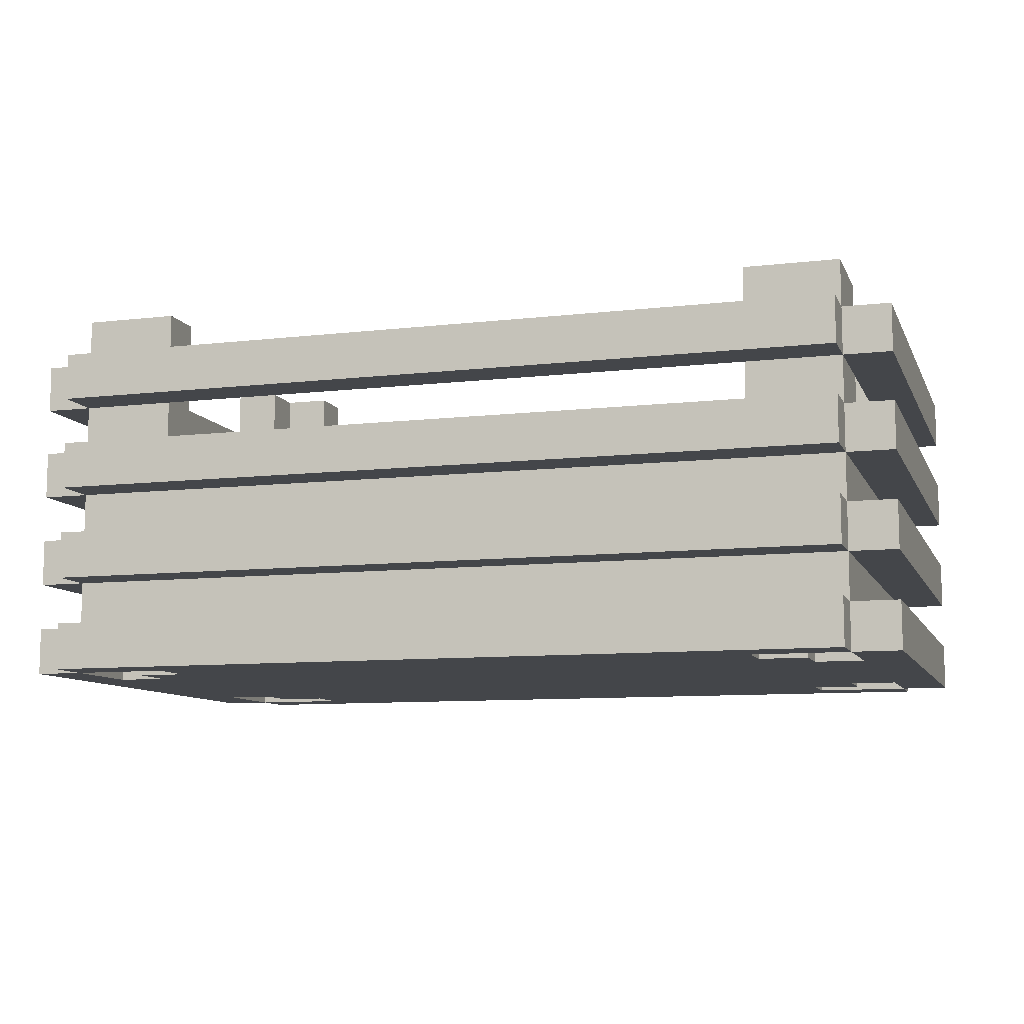
<metadata>
{"format":"obj","ext":"obj","renderer":"f3d","projection":"perspective","resolution":1024,"background":"white","views":[{"elev":-9.5,"azim":17.0,"up":"+Y"}]}
</metadata>
<code>
g Box_Sunflower_Level_2
v 2 0 -22
v 2 0 -32
v 2 1 -22
v 2 1 -32
v 2 2 -22
v 2 2 -32
v 2 3 -22
v 2 3 -32
v 2 4 -22
v 2 4 -32
v 2 5 -22
v 2 5 -32
v 2 6 -22
v 2 6 -32
v 2 7 -22
v 2 7 -32
v 3 0 -21
v 3 0 -22
v 3 0 -32
v 3 0 -33
v 3 1 -21
v 3 1 -22
v 3 1 -24
v 3 1 -30
v 3 1 -32
v 3 1 -33
v 3 2 -21
v 3 2 -22
v 3 2 -24
v 3 2 -30
v 3 2 -32
v 3 2 -33
v 3 3 -21
v 3 3 -22
v 3 3 -24
v 3 3 -30
v 3 3 -32
v 3 3 -33
v 3 4 -21
v 3 4 -22
v 3 4 -24
v 3 4 -30
v 3 4 -32
v 3 4 -33
v 3 5 -21
v 3 5 -22
v 3 5 -24
v 3 5 -30
v 3 5 -32
v 3 5 -33
v 3 6 -21
v 3 6 -22
v 3 6 -24
v 3 6 -30
v 3 6 -32
v 3 6 -33
v 3 7 -21
v 3 7 -22
v 3 7 -24
v 3 7 -30
v 3 7 -32
v 3 7 -33
v 3 8 -22
v 3 8 -24
v 3 8 -30
v 3 8 -32
v 4 0 -23
v 4 0 -24
v 4 0 -30
v 4 0 -31
v 4 1 -23
v 4 1 -24
v 4 1 -30
v 4 1 -31
v 5 0 -22
v 5 0 -23
v 5 0 -31
v 5 0 -32
v 5 1 -22
v 5 1 -23
v 5 1 -31
v 5 1 -32
v 18 4 -22
v 18 4 -23
v 18 4 -31
v 18 4 -32
v 18 5 -22
v 18 5 -32
v 18 6 -22
v 18 6 -32
v 18 7 -22
v 18 7 -32
v 18 8 -22
v 18 8 -23
v 18 8 -31
v 18 8 -32
v 19 4 -23
v 19 4 -24
v 19 4 -30
v 19 4 -31
v 19 8 -23
v 19 8 -24
v 19 8 -30
v 19 8 -31
v 20 0 -22
v 20 0 -24
v 20 0 -30
v 20 0 -32
v 20 1 -22
v 20 1 -24
v 20 1 -30
v 20 1 -32
v 20 4 -24
v 20 4 -30
v 20 5 -24
v 20 5 -30
v 20 6 -24
v 20 6 -30
v 20 7 -24
v 20 7 -30
v 3 0 -22
v 3 0 -24
v 3 0 -30
v 3 0 -32
v 3 1 -22
v 3 1 -24
v 3 1 -30
v 3 1 -32
v 3 4 -24
v 3 4 -30
v 3 5 -24
v 3 5 -30
v 3 6 -24
v 3 6 -30
v 3 7 -24
v 3 7 -30
v 4 4 -23
v 4 4 -24
v 4 4 -30
v 4 4 -31
v 4 8 -23
v 4 8 -24
v 4 8 -30
v 4 8 -31
v 5 4 -22
v 5 4 -23
v 5 4 -31
v 5 4 -32
v 5 5 -22
v 5 5 -32
v 5 6 -22
v 5 6 -32
v 5 7 -22
v 5 7 -32
v 5 8 -22
v 5 8 -23
v 5 8 -31
v 5 8 -32
v 18 0 -22
v 18 0 -23
v 18 0 -31
v 18 0 -32
v 18 1 -22
v 18 1 -23
v 18 1 -31
v 18 1 -32
v 19 0 -23
v 19 0 -24
v 19 0 -30
v 19 0 -31
v 19 1 -23
v 19 1 -24
v 19 1 -30
v 19 1 -31
v 20 0 -21
v 20 0 -22
v 20 0 -32
v 20 0 -33
v 20 1 -21
v 20 1 -22
v 20 1 -24
v 20 1 -30
v 20 1 -32
v 20 1 -33
v 20 2 -21
v 20 2 -22
v 20 2 -24
v 20 2 -30
v 20 2 -32
v 20 2 -33
v 20 3 -21
v 20 3 -22
v 20 3 -24
v 20 3 -30
v 20 3 -32
v 20 3 -33
v 20 4 -21
v 20 4 -22
v 20 4 -24
v 20 4 -30
v 20 4 -32
v 20 4 -33
v 20 5 -21
v 20 5 -22
v 20 5 -24
v 20 5 -30
v 20 5 -32
v 20 5 -33
v 20 6 -21
v 20 6 -22
v 20 6 -24
v 20 6 -30
v 20 6 -32
v 20 6 -33
v 20 7 -21
v 20 7 -22
v 20 7 -24
v 20 7 -30
v 20 7 -32
v 20 7 -33
v 20 8 -22
v 20 8 -24
v 20 8 -30
v 20 8 -32
v 21 0 -22
v 21 0 -32
v 21 1 -22
v 21 1 -32
v 21 2 -22
v 21 2 -32
v 21 3 -22
v 21 3 -32
v 21 4 -22
v 21 4 -32
v 21 5 -22
v 21 5 -32
v 21 6 -22
v 21 6 -32
v 21 7 -22
v 21 7 -32
v 3 0 -21
v 3 1 -21
v 3 2 -21
v 3 3 -21
v 3 4 -21
v 3 5 -21
v 3 6 -21
v 3 7 -21
v 20 0 -21
v 20 1 -21
v 20 2 -21
v 20 3 -21
v 20 4 -21
v 20 5 -21
v 20 6 -21
v 20 7 -21
v 2 0 -22
v 2 1 -22
v 2 2 -22
v 2 3 -22
v 2 4 -22
v 2 5 -22
v 2 6 -22
v 2 7 -22
v 3 0 -22
v 3 1 -22
v 3 2 -22
v 3 3 -22
v 3 4 -22
v 3 5 -22
v 3 6 -22
v 3 7 -22
v 3 8 -22
v 5 1 -22
v 5 2 -22
v 5 3 -22
v 5 4 -22
v 5 5 -22
v 5 6 -22
v 5 7 -22
v 5 8 -22
v 6 3 -22
v 6 4 -22
v 18 1 -22
v 18 2 -22
v 18 3 -22
v 18 4 -22
v 18 5 -22
v 18 6 -22
v 18 7 -22
v 18 8 -22
v 20 0 -22
v 20 1 -22
v 20 2 -22
v 20 3 -22
v 20 4 -22
v 20 5 -22
v 20 6 -22
v 20 7 -22
v 20 8 -22
v 21 0 -22
v 21 1 -22
v 21 2 -22
v 21 3 -22
v 21 4 -22
v 21 5 -22
v 21 6 -22
v 21 7 -22
v 4 0 -23
v 4 1 -23
v 5 0 -23
v 5 1 -23
v 18 0 -23
v 18 1 -23
v 19 0 -23
v 19 1 -23
v 3 0 -24
v 3 1 -24
v 4 0 -24
v 4 1 -24
v 19 0 -24
v 19 1 -24
v 20 0 -24
v 20 1 -24
v 3 4 -30
v 3 5 -30
v 3 6 -30
v 3 7 -30
v 3 8 -30
v 4 4 -30
v 4 8 -30
v 19 4 -30
v 19 8 -30
v 20 4 -30
v 20 5 -30
v 20 6 -30
v 20 7 -30
v 20 8 -30
v 4 4 -31
v 4 8 -31
v 5 4 -31
v 5 8 -31
v 18 4 -31
v 18 8 -31
v 19 4 -31
v 19 8 -31
v 3 0 -32
v 3 1 -32
v 5 0 -32
v 5 1 -32
v 5 4 -32
v 5 5 -32
v 5 6 -32
v 5 7 -32
v 16 4 -32
v 17 4 -32
v 18 0 -32
v 18 1 -32
v 18 4 -32
v 18 5 -32
v 18 6 -32
v 18 7 -32
v 20 0 -32
v 20 1 -32
v 3 0 -22
v 3 1 -22
v 5 0 -22
v 5 1 -22
v 5 4 -22
v 5 5 -22
v 5 6 -22
v 5 7 -22
v 6 4 -22
v 18 0 -22
v 18 1 -22
v 18 4 -22
v 18 5 -22
v 18 6 -22
v 18 7 -22
v 20 0 -22
v 20 1 -22
v 4 4 -23
v 4 8 -23
v 5 4 -23
v 5 8 -23
v 18 4 -23
v 18 8 -23
v 19 4 -23
v 19 8 -23
v 3 4 -24
v 3 5 -24
v 3 6 -24
v 3 7 -24
v 3 8 -24
v 4 4 -24
v 4 8 -24
v 19 4 -24
v 19 8 -24
v 20 4 -24
v 20 5 -24
v 20 6 -24
v 20 7 -24
v 20 8 -24
v 3 0 -30
v 3 1 -30
v 4 0 -30
v 4 1 -30
v 19 0 -30
v 19 1 -30
v 20 0 -30
v 20 1 -30
v 4 0 -31
v 4 1 -31
v 5 0 -31
v 5 1 -31
v 18 0 -31
v 18 1 -31
v 19 0 -31
v 19 1 -31
v 2 0 -32
v 2 1 -32
v 2 2 -32
v 2 3 -32
v 2 4 -32
v 2 5 -32
v 2 6 -32
v 2 7 -32
v 3 0 -32
v 3 1 -32
v 3 2 -32
v 3 3 -32
v 3 4 -32
v 3 5 -32
v 3 6 -32
v 3 7 -32
v 3 8 -32
v 5 1 -32
v 5 2 -32
v 5 3 -32
v 5 4 -32
v 5 5 -32
v 5 6 -32
v 5 7 -32
v 5 8 -32
v 16 3 -32
v 16 4 -32
v 17 3 -32
v 17 4 -32
v 18 1 -32
v 18 2 -32
v 18 3 -32
v 18 4 -32
v 18 5 -32
v 18 6 -32
v 18 7 -32
v 18 8 -32
v 20 0 -32
v 20 1 -32
v 20 2 -32
v 20 3 -32
v 20 4 -32
v 20 5 -32
v 20 6 -32
v 20 7 -32
v 20 8 -32
v 21 0 -32
v 21 1 -32
v 21 2 -32
v 21 3 -32
v 21 4 -32
v 21 5 -32
v 21 6 -32
v 21 7 -32
v 3 0 -33
v 3 1 -33
v 3 2 -33
v 3 3 -33
v 3 4 -33
v 3 5 -33
v 3 6 -33
v 3 7 -33
v 20 0 -33
v 20 1 -33
v 20 2 -33
v 20 3 -33
v 20 4 -33
v 20 5 -33
v 20 6 -33
v 20 7 -33
v 3 0 -21
v 20 0 -21
v 2 0 -22
v 3 0 -22
v 5 0 -22
v 18 0 -22
v 20 0 -22
v 21 0 -22
v 4 0 -23
v 5 0 -23
v 18 0 -23
v 19 0 -23
v 3 0 -24
v 4 0 -24
v 19 0 -24
v 20 0 -24
v 3 0 -30
v 4 0 -30
v 19 0 -30
v 20 0 -30
v 4 0 -31
v 5 0 -31
v 18 0 -31
v 19 0 -31
v 2 0 -32
v 3 0 -32
v 5 0 -32
v 18 0 -32
v 20 0 -32
v 21 0 -32
v 3 0 -33
v 20 0 -33
v 3 1 -22
v 5 1 -22
v 18 1 -22
v 20 1 -22
v 4 1 -23
v 5 1 -23
v 18 1 -23
v 19 1 -23
v 3 1 -24
v 4 1 -24
v 19 1 -24
v 20 1 -24
v 3 1 -30
v 4 1 -30
v 19 1 -30
v 20 1 -30
v 4 1 -31
v 5 1 -31
v 18 1 -31
v 19 1 -31
v 3 1 -32
v 5 1 -32
v 18 1 -32
v 20 1 -32
v 3 2 -21
v 20 2 -21
v 2 2 -22
v 3 2 -22
v 5 2 -22
v 18 2 -22
v 20 2 -22
v 21 2 -22
v 3 2 -24
v 20 2 -24
v 3 2 -30
v 20 2 -30
v 2 2 -32
v 3 2 -32
v 5 2 -32
v 18 2 -32
v 20 2 -32
v 21 2 -32
v 3 2 -33
v 20 2 -33
v 3 4 -21
v 20 4 -21
v 2 4 -22
v 3 4 -22
v 5 4 -22
v 6 4 -22
v 18 4 -22
v 20 4 -22
v 21 4 -22
v 3 4 -24
v 20 4 -24
v 3 4 -30
v 20 4 -30
v 2 4 -32
v 3 4 -32
v 5 4 -32
v 16 4 -32
v 17 4 -32
v 18 4 -32
v 20 4 -32
v 21 4 -32
v 3 4 -33
v 20 4 -33
v 3 6 -21
v 20 6 -21
v 2 6 -22
v 3 6 -22
v 5 6 -22
v 18 6 -22
v 20 6 -22
v 21 6 -22
v 3 6 -24
v 20 6 -24
v 3 6 -30
v 20 6 -30
v 2 6 -32
v 3 6 -32
v 5 6 -32
v 18 6 -32
v 20 6 -32
v 21 6 -32
v 3 6 -33
v 20 6 -33
v 3 1 -21
v 20 1 -21
v 2 1 -22
v 3 1 -22
v 5 1 -22
v 18 1 -22
v 20 1 -22
v 21 1 -22
v 3 1 -24
v 20 1 -24
v 3 1 -30
v 20 1 -30
v 2 1 -32
v 3 1 -32
v 5 1 -32
v 18 1 -32
v 20 1 -32
v 21 1 -32
v 3 1 -33
v 20 1 -33
v 3 3 -21
v 20 3 -21
v 2 3 -22
v 3 3 -22
v 5 3 -22
v 6 3 -22
v 18 3 -22
v 20 3 -22
v 21 3 -22
v 3 3 -24
v 20 3 -24
v 3 3 -30
v 20 3 -30
v 2 3 -32
v 3 3 -32
v 5 3 -32
v 16 3 -32
v 17 3 -32
v 18 3 -32
v 20 3 -32
v 21 3 -32
v 3 3 -33
v 20 3 -33
v 5 4 -22
v 6 4 -22
v 18 4 -22
v 4 4 -23
v 5 4 -23
v 6 4 -23
v 7 4 -23
v 12 4 -23
v 13 4 -23
v 17 4 -23
v 18 4 -23
v 19 4 -23
v 3 4 -24
v 4 4 -24
v 5 4 -24
v 6 4 -24
v 7 4 -24
v 8 4 -24
v 9 4 -24
v 11 4 -24
v 12 4 -24
v 13 4 -24
v 14 4 -24
v 16 4 -24
v 17 4 -24
v 18 4 -24
v 19 4 -24
v 20 4 -24
v 5 4 -25
v 6 4 -25
v 7 4 -25
v 8 4 -25
v 9 4 -25
v 10 4 -25
v 11 4 -25
v 12 4 -25
v 13 4 -25
v 14 4 -25
v 16 4 -25
v 17 4 -25
v 18 4 -25
v 19 4 -25
v 7 4 -26
v 8 4 -26
v 9 4 -26
v 10 4 -26
v 12 4 -26
v 13 4 -26
v 14 4 -26
v 15 4 -26
v 17 4 -26
v 18 4 -26
v 8 4 -27
v 9 4 -27
v 10 4 -27
v 11 4 -27
v 13 4 -27
v 14 4 -27
v 15 4 -27
v 16 4 -27
v 5 4 -28
v 6 4 -28
v 9 4 -28
v 10 4 -28
v 11 4 -28
v 12 4 -28
v 13 4 -28
v 14 4 -28
v 15 4 -28
v 16 4 -28
v 4 4 -29
v 5 4 -29
v 6 4 -29
v 7 4 -29
v 9 4 -29
v 10 4 -29
v 11 4 -29
v 12 4 -29
v 14 4 -29
v 15 4 -29
v 16 4 -29
v 17 4 -29
v 3 4 -30
v 4 4 -30
v 5 4 -30
v 6 4 -30
v 7 4 -30
v 10 4 -30
v 11 4 -30
v 15 4 -30
v 16 4 -30
v 17 4 -30
v 18 4 -30
v 19 4 -30
v 20 4 -30
v 4 4 -31
v 5 4 -31
v 6 4 -31
v 15 4 -31
v 16 4 -31
v 17 4 -31
v 18 4 -31
v 19 4 -31
v 5 4 -32
v 16 4 -32
v 17 4 -32
v 18 4 -32
v 3 5 -21
v 20 5 -21
v 2 5 -22
v 3 5 -22
v 5 5 -22
v 18 5 -22
v 20 5 -22
v 21 5 -22
v 3 5 -24
v 20 5 -24
v 3 5 -30
v 20 5 -30
v 2 5 -32
v 3 5 -32
v 5 5 -32
v 18 5 -32
v 20 5 -32
v 21 5 -32
v 3 5 -33
v 20 5 -33
v 3 7 -21
v 20 7 -21
v 2 7 -22
v 3 7 -22
v 5 7 -22
v 18 7 -22
v 20 7 -22
v 21 7 -22
v 3 7 -24
v 20 7 -24
v 3 7 -30
v 20 7 -30
v 2 7 -32
v 3 7 -32
v 5 7 -32
v 18 7 -32
v 20 7 -32
v 21 7 -32
v 3 7 -33
v 20 7 -33
v 3 8 -22
v 5 8 -22
v 18 8 -22
v 20 8 -22
v 4 8 -23
v 5 8 -23
v 18 8 -23
v 19 8 -23
v 3 8 -24
v 4 8 -24
v 19 8 -24
v 20 8 -24
v 3 8 -30
v 4 8 -30
v 19 8 -30
v 20 8 -30
v 4 8 -31
v 5 8 -31
v 18 8 -31
v 19 8 -31
v 3 8 -32
v 5 8 -32
v 18 8 -32
v 20 8 -32
f 3 2 1
f 4 2 3
f 7 6 5
f 8 6 7
f 11 10 9
f 12 10 11
f 15 14 13
f 16 14 15
f 21 18 17
f 22 18 21
f 25 20 19
f 26 20 25
f 28 23 22
f 29 24 23
f 29 23 28
f 30 25 24
f 30 24 29
f 31 25 30
f 33 28 27
f 34 28 33
f 37 32 31
f 38 32 37
f 40 35 34
f 41 36 35
f 41 35 40
f 42 37 36
f 42 36 41
f 43 37 42
f 45 40 39
f 46 40 45
f 49 44 43
f 50 44 49
f 52 47 46
f 53 47 52
f 54 49 48
f 55 49 54
f 57 52 51
f 58 52 57
f 61 56 55
f 62 56 61
f 63 59 58
f 64 59 63
f 65 61 60
f 66 61 65
f 71 68 67
f 72 68 71
f 73 70 69
f 74 70 73
f 79 76 75
f 80 76 79
f 81 78 77
f 82 78 81
f 87 84 83
f 88 86 85
f 89 84 87
f 90 88 85
f 91 84 89
f 92 90 85
f 93 84 91
f 94 84 93
f 95 92 85
f 96 92 95
f 101 98 97
f 102 98 101
f 103 100 99
f 104 100 103
f 109 106 105
f 110 106 109
f 111 108 107
f 112 108 111
f 115 114 113
f 116 114 115
f 119 118 117
f 120 118 119
f 121 122 125
f 125 122 126
f 123 124 127
f 127 124 128
f 129 130 131
f 131 130 132
f 133 134 135
f 135 134 136
f 137 138 141
f 141 138 142
f 139 140 143
f 143 140 144
f 145 146 149
f 147 148 150
f 149 146 151
f 147 150 152
f 151 146 153
f 147 152 154
f 153 146 155
f 155 146 156
f 147 154 157
f 157 154 158
f 159 160 163
f 163 160 164
f 161 162 165
f 165 162 166
f 167 168 171
f 171 168 172
f 169 170 173
f 173 170 174
f 175 176 179
f 179 176 180
f 177 178 183
f 183 178 184
f 180 181 186
f 181 182 187
f 186 181 187
f 182 183 188
f 187 182 188
f 188 183 189
f 185 186 191
f 191 186 192
f 189 190 195
f 195 190 196
f 192 193 198
f 193 194 199
f 198 193 199
f 194 195 200
f 199 194 200
f 200 195 201
f 197 198 203
f 203 198 204
f 201 202 207
f 207 202 208
f 204 205 210
f 210 205 211
f 206 207 212
f 212 207 213
f 209 210 215
f 215 210 216
f 213 214 219
f 219 214 220
f 216 217 221
f 221 217 222
f 218 219 223
f 223 219 224
f 225 226 227
f 227 226 228
f 229 230 231
f 231 230 232
f 233 234 235
f 235 234 236
f 237 238 239
f 239 238 240
f 249 242 241
f 250 242 249
f 251 244 243
f 252 244 251
f 253 246 245
f 254 246 253
f 255 248 247
f 256 248 255
f 265 258 257
f 266 258 265
f 267 260 259
f 268 260 267
f 269 262 261
f 270 262 269
f 271 264 263
f 272 264 271
f 274 267 266
f 275 267 274
f 276 269 268
f 277 269 276
f 278 271 270
f 279 271 278
f 280 273 272
f 281 273 280
f 282 277 276
f 283 277 282
f 284 275 274
f 285 275 284
f 286 283 282
f 287 283 286
f 293 285 284
f 294 285 293
f 295 287 286
f 296 287 295
f 297 289 288
f 298 289 297
f 299 291 290
f 300 291 299
f 301 293 292
f 302 293 301
f 303 295 294
f 304 295 303
f 305 297 296
f 306 297 305
f 307 299 298
f 308 299 307
f 311 310 309
f 312 310 311
f 315 314 313
f 316 314 315
f 319 318 317
f 320 318 319
f 323 322 321
f 324 322 323
f 330 326 325
f 330 329 328
f 330 328 327
f 330 327 326
f 331 329 330
f 334 333 332
f 335 333 334
f 336 333 335
f 337 333 336
f 338 333 337
f 341 340 339
f 342 340 341
f 345 344 343
f 346 344 345
f 349 348 347
f 350 348 349
f 355 352 351
f 356 352 355
f 359 352 356
f 360 352 359
f 361 354 353
f 362 354 361
f 363 358 357
f 364 358 363
f 365 366 367
f 367 366 368
f 369 370 373
f 373 370 376
f 376 370 377
f 371 372 378
f 378 372 379
f 374 375 380
f 380 375 381
f 382 383 384
f 384 383 385
f 386 387 388
f 388 387 389
f 390 391 395
f 393 394 395
f 392 393 395
f 391 392 395
f 395 394 396
f 397 398 399
f 399 398 400
f 400 398 401
f 401 398 402
f 402 398 403
f 404 405 406
f 406 405 407
f 408 409 410
f 410 409 411
f 412 413 414
f 414 413 415
f 416 417 418
f 418 417 419
f 420 421 428
f 428 421 429
f 422 423 430
f 430 423 431
f 424 425 432
f 432 425 433
f 426 427 434
f 434 427 435
f 429 430 437
f 437 430 438
f 431 432 439
f 439 432 440
f 433 434 441
f 441 434 442
f 435 436 443
f 443 436 444
f 439 440 445
f 445 440 446
f 445 446 447
f 447 446 448
f 437 438 449
f 449 438 450
f 447 448 451
f 451 448 452
f 449 450 458
f 458 450 459
f 451 452 460
f 460 452 461
f 453 454 462
f 462 454 463
f 455 456 464
f 464 456 465
f 457 458 466
f 466 458 467
f 459 460 468
f 468 460 469
f 461 462 470
f 470 462 471
f 463 464 472
f 472 464 473
f 474 475 482
f 482 475 483
f 476 477 484
f 484 477 485
f 478 479 486
f 486 479 487
f 480 481 488
f 488 481 489
f 493 491 490
f 494 491 493
f 495 491 494
f 496 491 495
f 499 495 494
f 500 495 499
f 502 493 492
f 503 501 500
f 503 499 498
f 503 500 499
f 504 501 503
f 505 497 496
f 506 502 492
f 506 505 504
f 506 504 503
f 506 503 502
f 507 505 506
f 508 505 507
f 509 497 505
f 509 505 508
f 510 508 507
f 511 508 510
f 512 508 511
f 513 508 512
f 514 506 492
f 515 506 514
f 516 512 511
f 517 512 516
f 518 497 509
f 519 497 518
f 520 517 516
f 520 516 515
f 520 518 517
f 521 518 520
f 526 523 522
f 527 523 526
f 528 525 524
f 529 525 528
f 530 526 522
f 531 526 530
f 532 525 529
f 533 525 532
f 538 535 534
f 541 537 536
f 542 539 538
f 542 538 534
f 543 539 542
f 544 541 540
f 545 537 541
f 545 541 544
f 549 547 546
f 550 547 549
f 551 547 550
f 552 547 551
f 554 549 548
f 555 553 552
f 556 554 548
f 557 553 555
f 558 556 548
f 559 556 558
f 562 553 557
f 563 553 562
f 564 561 560
f 564 562 561
f 564 560 559
f 565 562 564
f 569 567 566
f 570 567 569
f 571 567 570
f 572 567 571
f 573 567 572
f 575 569 568
f 576 574 573
f 577 575 568
f 578 574 576
f 579 577 568
f 580 577 579
f 585 574 578
f 586 574 585
f 587 584 583
f 587 585 584
f 587 581 580
f 587 583 582
f 587 582 581
f 588 585 587
f 592 590 589
f 593 590 592
f 594 590 593
f 595 590 594
f 597 592 591
f 598 596 595
f 599 597 591
f 600 596 598
f 601 599 591
f 602 599 601
f 605 596 600
f 606 596 605
f 607 604 603
f 607 605 604
f 607 603 602
f 608 605 607
f 609 610 612
f 612 610 613
f 613 610 614
f 614 610 615
f 611 612 617
f 615 616 618
f 611 617 619
f 618 616 620
f 611 619 621
f 621 619 622
f 620 616 625
f 625 616 626
f 623 624 627
f 624 625 627
f 622 623 627
f 627 625 628
f 629 630 632
f 632 630 633
f 633 630 634
f 634 630 635
f 635 630 636
f 631 632 638
f 636 637 639
f 631 638 640
f 639 637 641
f 631 640 642
f 642 640 643
f 641 637 648
f 648 637 649
f 646 647 650
f 647 648 650
f 643 644 650
f 645 646 650
f 644 645 650
f 650 648 651
f 652 653 656
f 653 654 657
f 656 653 657
f 657 654 658
f 658 654 659
f 659 654 660
f 660 654 661
f 661 654 662
f 655 656 665
f 656 657 666
f 665 656 666
f 657 658 667
f 666 657 667
f 658 659 668
f 667 658 668
f 668 659 669
f 669 659 670
f 670 659 671
f 659 660 672
f 671 659 672
f 660 661 673
f 672 660 673
f 673 661 674
f 674 661 675
f 661 662 676
f 675 661 676
f 662 663 677
f 676 662 677
f 677 663 678
f 664 665 680
f 665 666 680
f 666 667 680
f 667 668 681
f 680 667 681
f 668 669 681
f 681 669 682
f 669 670 683
f 682 669 683
f 670 671 684
f 683 670 684
f 684 671 685
f 671 672 686
f 685 671 686
f 672 673 687
f 686 672 687
f 673 674 688
f 687 673 688
f 674 675 689
f 688 674 689
f 675 676 690
f 689 675 690
f 676 677 691
f 690 676 691
f 677 678 692
f 691 677 692
f 678 679 693
f 692 678 693
f 682 683 694
f 681 682 694
f 680 681 694
f 683 684 695
f 694 683 695
f 684 685 696
f 695 684 696
f 686 687 697
f 696 685 697
f 685 686 697
f 687 688 698
f 697 687 698
f 688 689 699
f 698 688 699
f 690 691 699
f 689 690 699
f 699 691 700
f 700 691 701
f 691 692 702
f 701 691 702
f 692 693 703
f 702 692 703
f 694 695 704
f 695 696 704
f 697 698 705
f 704 696 705
f 696 697 705
f 699 700 705
f 698 699 705
f 705 700 706
f 706 700 707
f 707 700 708
f 700 701 709
f 708 700 709
f 701 702 710
f 709 701 710
f 702 703 710
f 710 703 711
f 694 704 712
f 680 694 712
f 664 680 712
f 704 705 712
f 705 706 712
f 712 706 713
f 713 706 714
f 706 707 715
f 714 706 715
f 707 708 716
f 715 707 716
f 716 708 717
f 708 709 718
f 717 708 718
f 709 710 719
f 718 709 719
f 710 711 720
f 719 710 720
f 711 703 721
f 720 711 721
f 664 712 722
f 712 713 723
f 722 712 723
f 713 714 724
f 723 713 724
f 724 714 725
f 714 715 726
f 725 714 726
f 715 716 727
f 726 715 727
f 716 717 728
f 727 716 728
f 718 719 729
f 728 717 729
f 717 718 729
f 719 720 730
f 729 719 730
f 720 721 731
f 730 720 731
f 721 703 732
f 731 721 732
f 732 703 733
f 664 722 734
f 722 723 735
f 734 722 735
f 723 724 736
f 735 723 736
f 724 725 737
f 736 724 737
f 726 727 738
f 737 725 738
f 725 726 738
f 727 728 739
f 738 727 739
f 728 729 740
f 739 728 740
f 730 731 740
f 731 732 740
f 729 730 740
f 740 732 741
f 732 733 742
f 741 732 742
f 733 703 743
f 742 733 743
f 703 693 744
f 743 703 744
f 693 679 745
f 744 693 745
f 745 679 746
f 735 736 747
f 736 737 748
f 747 736 748
f 738 739 749
f 748 737 749
f 737 738 749
f 739 740 749
f 740 741 749
f 741 742 750
f 749 741 750
f 742 743 751
f 750 742 751
f 743 744 752
f 751 743 752
f 744 745 753
f 752 744 753
f 753 745 754
f 748 749 755
f 750 751 755
f 749 750 755
f 751 752 756
f 755 751 756
f 752 753 757
f 756 752 757
f 757 753 758
f 759 760 762
f 762 760 763
f 763 760 764
f 764 760 765
f 761 762 767
f 765 766 768
f 761 767 769
f 768 766 770
f 761 769 771
f 771 769 772
f 770 766 775
f 775 766 776
f 773 774 777
f 774 775 777
f 772 773 777
f 777 775 778
f 779 780 782
f 782 780 783
f 783 780 784
f 784 780 785
f 781 782 787
f 785 786 788
f 781 787 789
f 788 786 790
f 781 789 791
f 791 789 792
f 790 786 795
f 795 786 796
f 793 794 797
f 794 795 797
f 792 793 797
f 797 795 798
f 799 800 803
f 803 800 804
f 801 802 805
f 805 802 806
f 799 803 807
f 807 803 808
f 806 802 809
f 809 802 810
f 811 812 815
f 813 814 818
f 815 816 819
f 811 815 819
f 819 816 820
f 817 818 821
f 818 814 822
f 821 818 822

</code>
